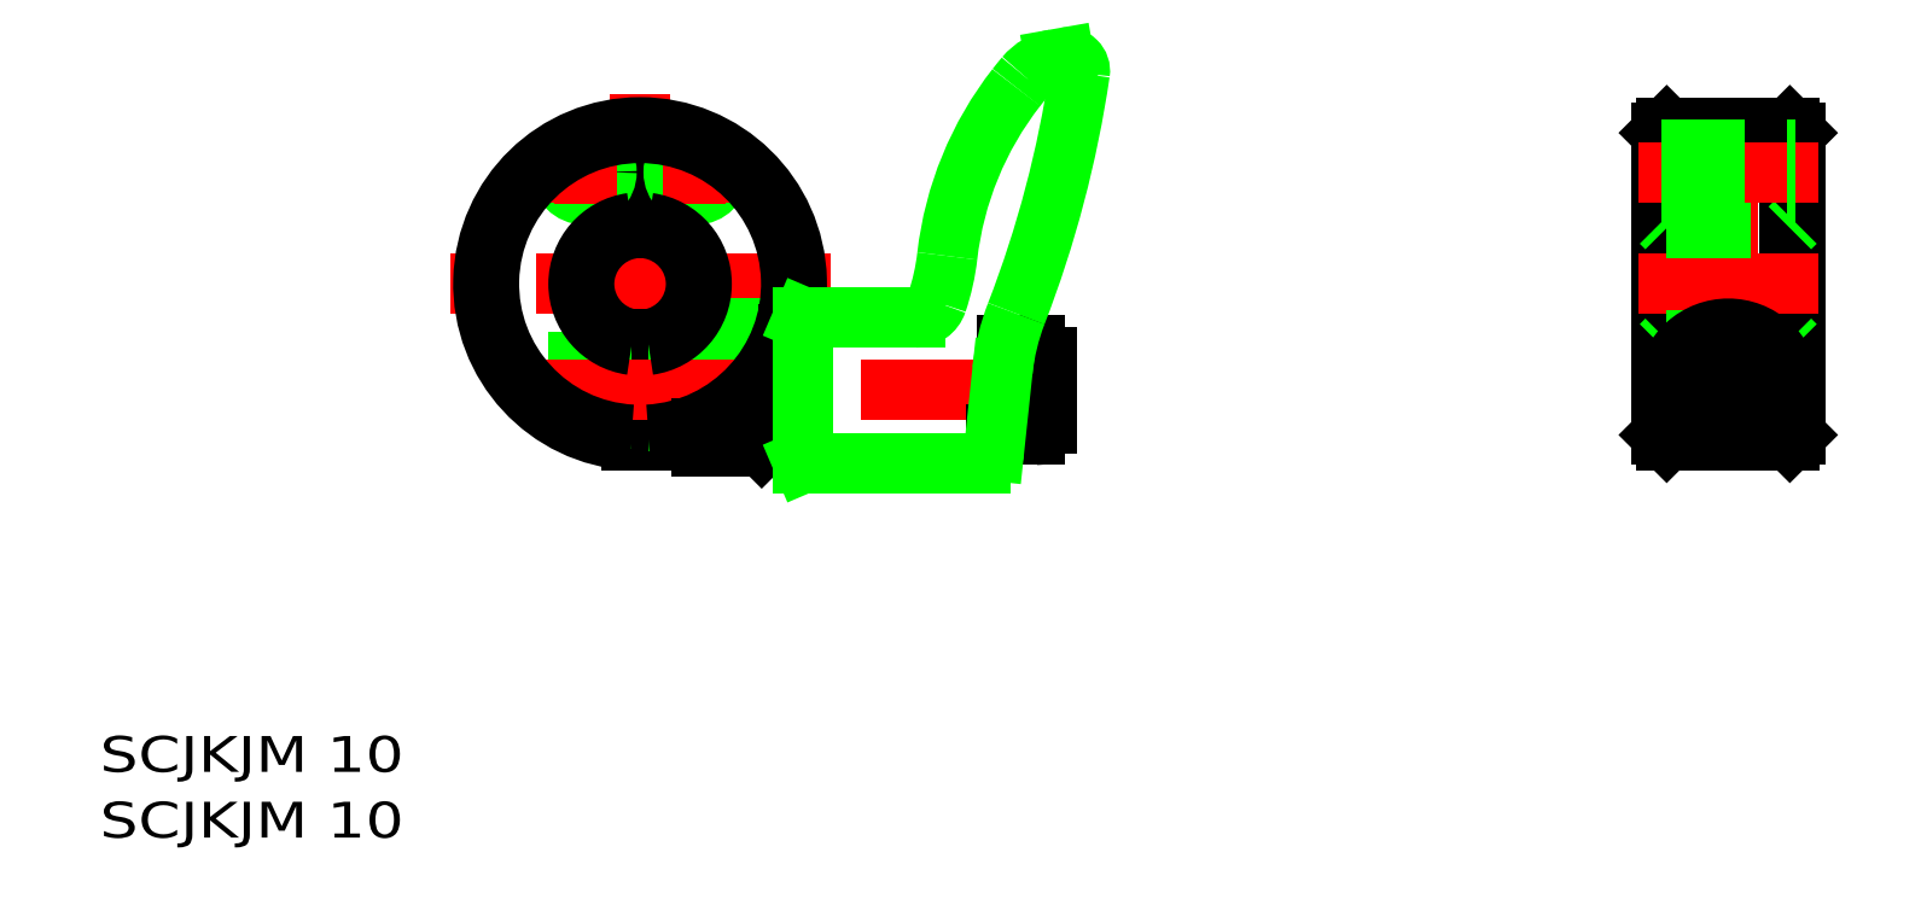
<metadata>
{"format":"dxf","ext":"dxf","renderer":"ezdxf+matplotlib","layout":"modelspace","background":"white","min_lineweight":24,"dpi":150}
</metadata>
<code>
0
SECTION
2
ENTITIES
0
LINE
8
CSLAYER2
10
85.27
20
69.49
11
51.27
21
69.49
0
LINE
8
CSLAYER2
10
68.27
20
54.49
11
68.27
21
86.49
0
LINE
8
CSLAYER1
10
67.52
20
55.51
11
67.52
21
64.55
0
LINE
8
CSLAYER1
10
67.52
20
74.43
11
67.52
21
80.99
0
LINE
8
CSLAYER1
10
69.02
20
55.51
11
69.02
21
64.55
0
LINE
8
CSLAYER1
10
69.02
20
74.43
11
69.02
21
80.99
0
LINE
8
CSLAYER1
10
73.77
20
57.24
11
69.02
21
57.24
0
LINE
8
CSLAYER1
10
73.77
20
62.74
11
69.02
21
62.74
0
LINE
8
CSLAYER1
10
67.52
20
57.49
11
61.05
21
57.49
0
LINE
8
CSLAYER1
10
67.52
20
57.99
11
60.28
21
57.99
0
LINE
8
CSLAYER1
10
67.52
20
62.49
11
56.14
21
62.49
0
LINE
8
CSLAYER1
10
67.52
20
61.99
11
56.44
21
61.99
0
LINE
8
CSLAYER1
10
73.77
20
56.62
11
73.77
21
65.49
0
LINE
8
CSLAYER1
10
81.68
20
65.49
11
73.77
21
65.49
0
ARC
8
CSLAYER1
10
68.27
20
69.49
40
14
50
-86.93
51
266.9
0
ARC
8
CSLAYER1
10
68.27
20
69.49
40
5
50
-81.37
51
81.37
0
ARC
8
CSLAYER1
10
68.27
20
69.49
40
5
50
98.63
51
261.4
0
LINE
8
CSLAYER1
10
69.02
20
80.99
11
67.52
21
80.99
0
LINE
8
CSLAYER1
10
78.77
20
54.99
11
78.77
21
60.23
0
LINE
8
CSLAYER1
10
78.77
20
60.23
11
78.77
21
64.99
0
LINE
8
CSLAYER1
10
78.77
20
54.99
11
73.77
21
54.99
0
LINE
8
CSLAYER1
10
78.77
20
64.99
11
73.77
21
64.99
0
LINE
8
CSLAYER1
10
79.13
20
54.99
11
79.13
21
60.66
0
LINE
8
CSLAYER1
10
79.13
20
60.66
11
79.13
21
64.99
0
LINE
8
CSLAYER1
10
82.77
20
54.99
11
79.13
21
54.99
0
LINE
8
CSLAYER1
10
78.77
20
55.36
11
79.13
21
54.99
0
LINE
8
CSLAYER2
10
106.8
20
59.99
11
54.9
21
59.99
0
LINE
8
CSLAYER1
10
78.77
20
64.63
11
79.13
21
64.99
0
LINE
8
CSLAYER1
10
82.77
20
64.99
11
81.52
21
64.99
0
LINE
8
CSLAYER1
10
81.52
20
64.99
11
79.13
21
64.99
0
LINE
8
CSLAYER1
10
73.77
20
54.99
11
73.77
21
56.62
0
LINE
8
CSLAYER1
10
171.5
20
82.99
11
171.5
21
55.99
0
LINE
8
CSLAYER1
10
159.5
20
82.99
11
159.5
21
55.99
0
LINE
8
CSLAYER1
10
171
20
83.49
11
171
21
55.49
0
LINE
8
CSLAYER1
10
160
20
83.49
11
160
21
55.49
0
LINE
8
CSLAYER2
10
165.5
20
85.49
11
165.5
21
53.49
0
LINE
8
CSLAYER2
10
159
20
59.99
11
172
21
59.99
0
LINE
8
CSLAYER1
10
160
20
55.49
11
159.5
21
55.99
0
LINE
8
CSLAYER1
10
159.5
20
63.99
11
160
21
64.49
0
LINE
8
CSLAYER1
10
171
20
55.49
11
171.5
21
55.99
0
LINE
8
CSLAYER1
10
171
20
64.49
11
171.5
21
63.99
0
LINE
8
CSLAYER2
10
157.5
20
69.49
11
173.5
21
69.49
0
LINE
8
CSLAYER1
10
160
20
74.49
11
159.5
21
74.99
0
LINE
8
CSLAYER1
10
159.5
20
82.99
11
160
21
83.49
0
LINE
8
CSLAYER1
10
171.5
20
74.99
11
171
21
74.49
0
LINE
8
CSLAYER1
10
171
20
83.49
11
171.5
21
82.99
0
LINE
8
CSLAYER1
10
160
20
83.49
11
171
21
83.49
0
LINE
8
CSLAYER1
10
160
20
55.49
11
171
21
55.49
0
LINE
8
CSLAYER1
10
160
20
74.49
11
171
21
74.49
0
LINE
8
CSLAYER1
10
160
20
64.49
11
171
21
64.49
0
CIRCLE
8
CSLAYER1
10
165.5
20
59.99
40
2.5
0
CIRCLE
8
CSLAYER1
10
165.5
20
59.99
40
2
0
CIRCLE
8
CSLAYER1
10
165.5
20
59.99
40
2.75
0
ARC
8
CSLAYER1
10
165.5
20
59.99
40
5.5
50
-37.84
51
217.8
0
LINE
8
CSLAYER1
10
161.1
20
56.62
11
169.8
21
56.62
0
TEXT
8
CSLAYER1
10
20
20
20
40
3.2
41
0.9796
1
SCJKJM 10
50
0
51
0
7
EASYDRAW_FONT
72
     5
11
47.17
21
20
0
TEXT
8
CSLAYER1
10
20
20
25.88
40
3.2
41
0.9796
1
SCJKJM 10
50
0
51
0
7
EASYDRAW_FONT
72
     5
11
47.17
21
25.88
0
CIRCLE
8
CSLAYER1
10
63.27
20
79.49
40
1.7
0
CIRCLE
8
CSLAYER1
10
63.27
20
79.49
40
2
0
LINE
8
CSLAYER2
10
60.31
20
79.49
11
66.22
21
79.49
0
LINE
8
CSLAYER2
10
63.27
20
82.33
11
63.27
21
76.65
0
CIRCLE
8
CSLAYER1
10
73.27
20
79.49
40
1.7
0
CIRCLE
8
CSLAYER1
10
73.27
20
79.49
40
2
0
LINE
8
CSLAYER2
10
73.27
20
82.33
11
73.27
21
76.65
0
LINE
8
CSLAYER2
10
76.22
20
79.49
11
70.31
21
79.49
0
LINE
8
CSLAYER2
10
157.5
20
79.49
11
173.5
21
79.49
0
LINE
8
CSLAYER1
10
159.5
20
81.19
11
171.5
21
81.19
0
LINE
8
CSLAYER1
10
159.5
20
81.49
11
171.5
21
81.49
0
LINE
8
CSLAYER1
10
159.5
20
77.49
11
171.5
21
77.49
0
LINE
8
CSLAYER1
10
159.5
20
77.79
11
171.5
21
77.79
0
ARC
8
CSLAYER1
10
68.27
20
69.49
40
5.5
50
-82.16
51
82.16
0
ARC
8
CSLAYER1
10
68.27
20
69.49
40
5.5
50
97.84
51
262.2
0
ARC
8
CSLAYER1
10
68.27
20
69.49
40
13.5
50
-86.82
51
266.8
0
LINE
8
CSLAYER1
10
159.5
20
80.99
11
171.5
21
80.99
0
INSERT
8
CSLAYER1
2
BLKF0000
10
0
20
0
30
0
0
ENDSEC
0
EOF

</code>
